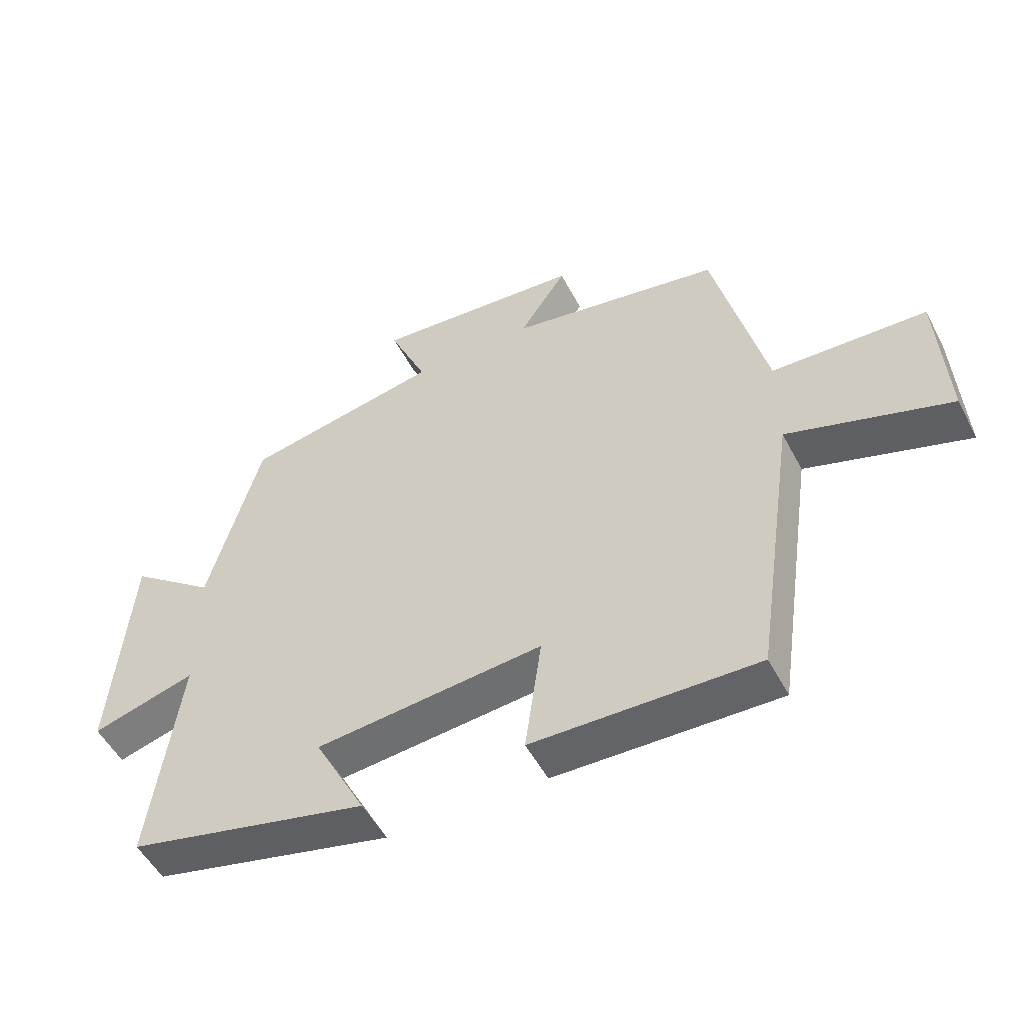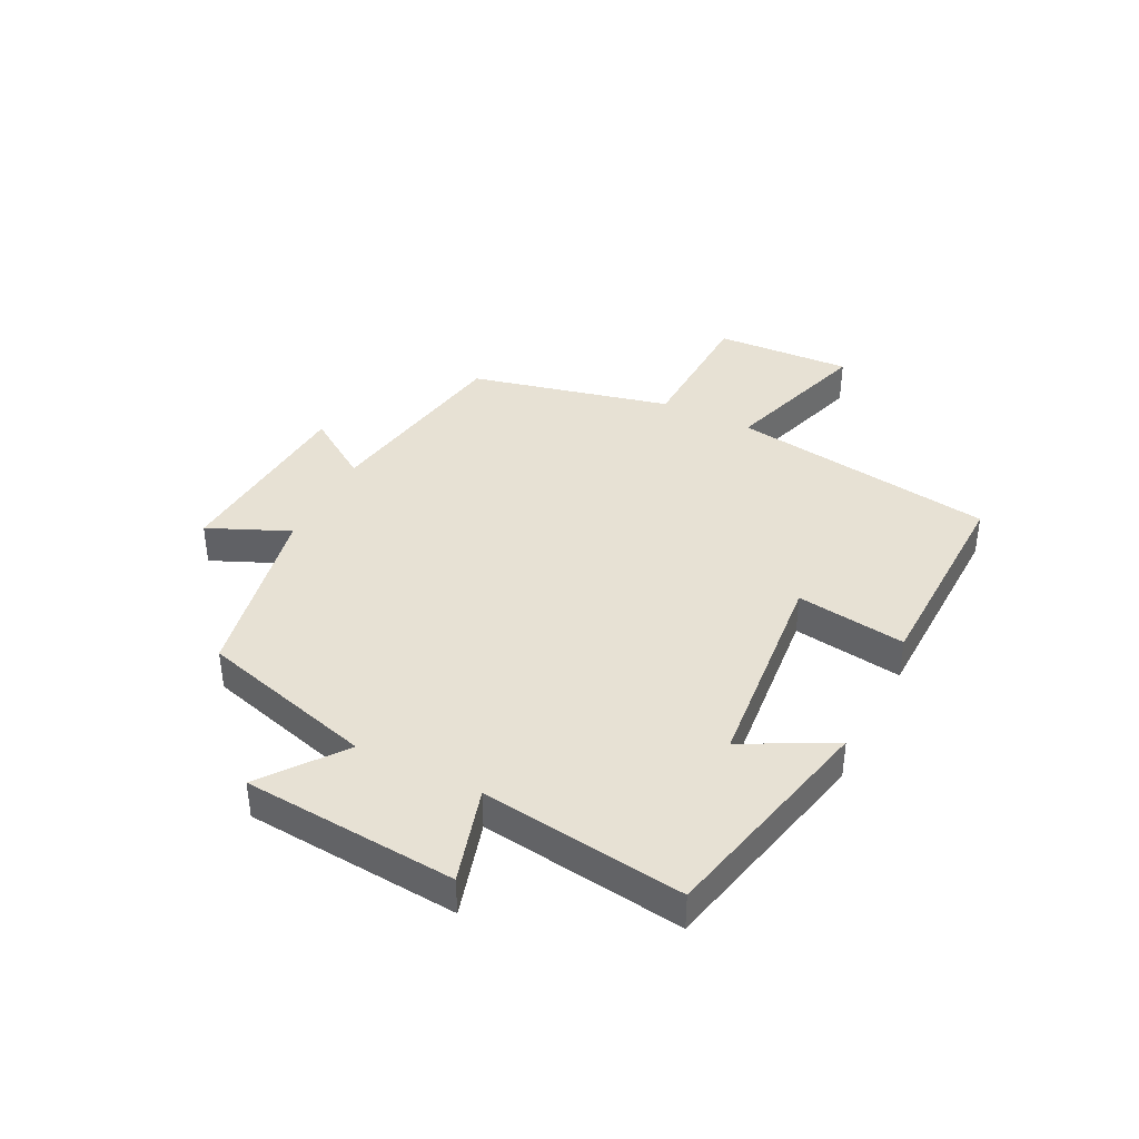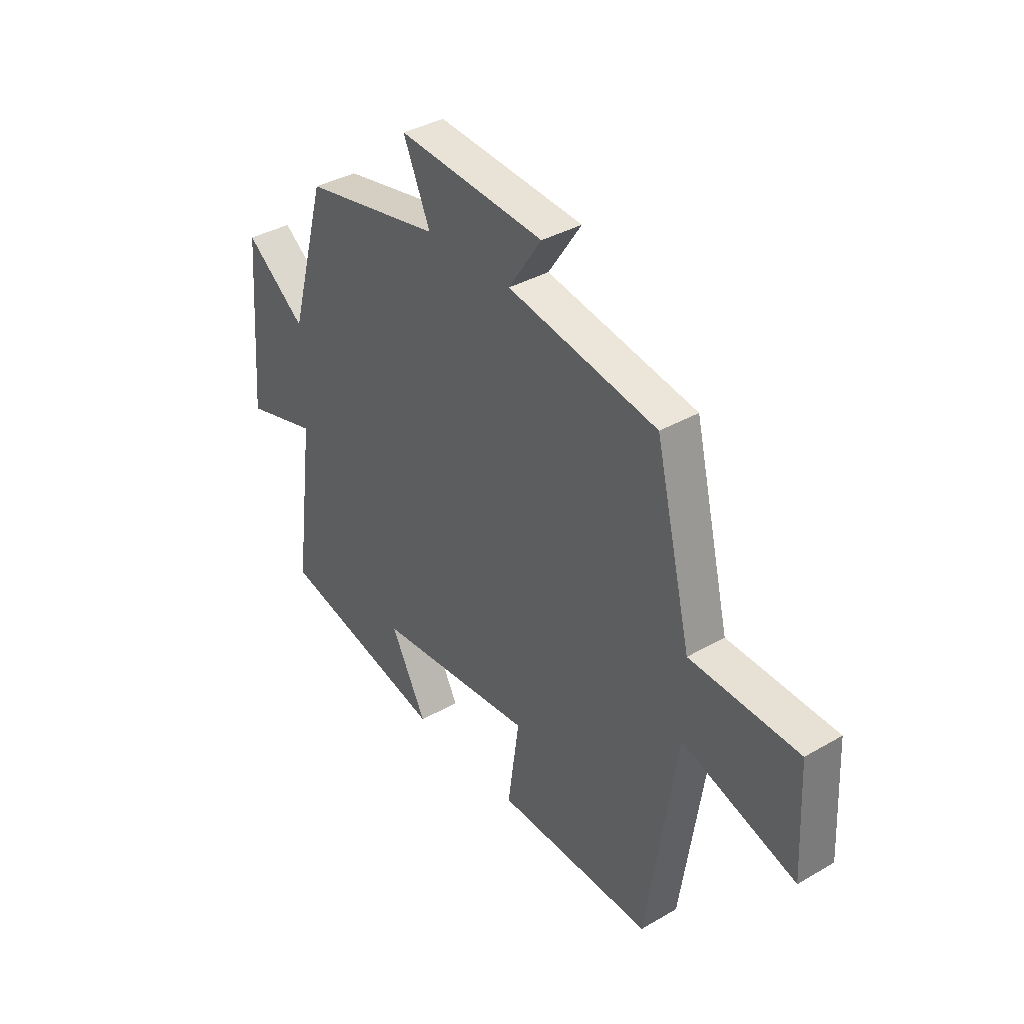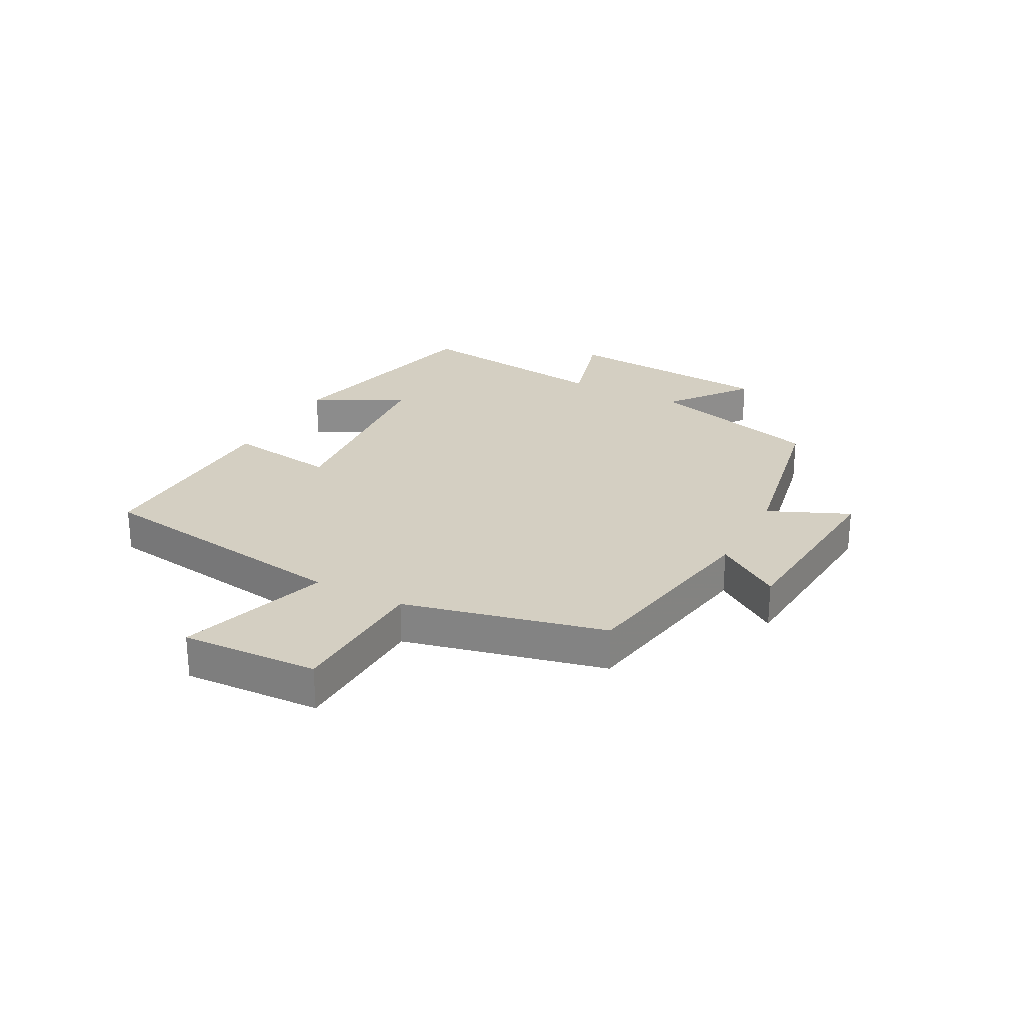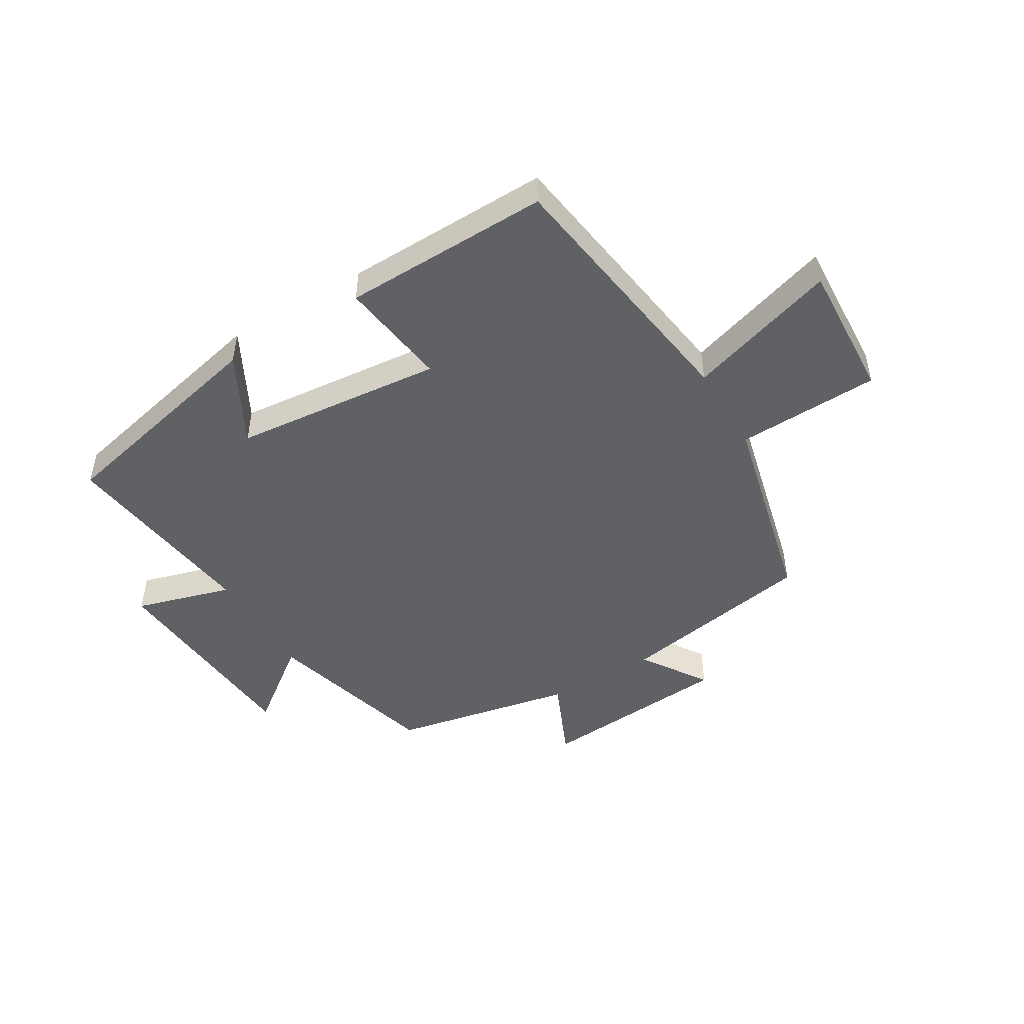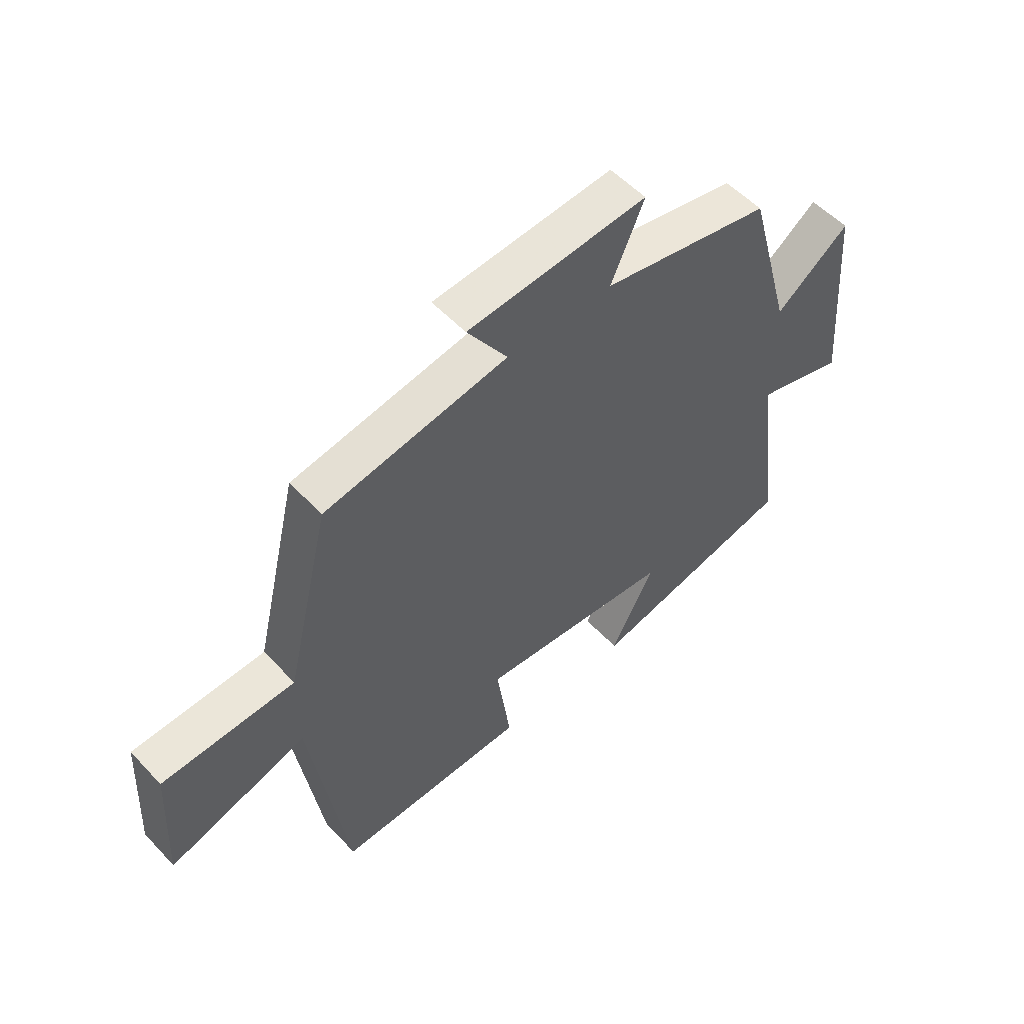
<metadata>
{"format":"obj","ext":"obj","renderer":"f3d","projection":"perspective","resolution":1024,"background":"white","views":[{"elev":-51.8,"azim":-152.8,"up":"+Z"},{"elev":39.6,"azim":116.7,"up":"+Y"},{"elev":37.0,"azim":-126.8,"up":"+Z"},{"elev":25.7,"azim":-61.9,"up":"+Y"},{"elev":-48.1,"azim":-149.2,"up":"+Y"},{"elev":54.1,"azim":-42.0,"up":"+Z"}]}
</metadata>
<code>
v -0.419 0.07 0.441
v -0.085 0.07 0.5
v -0.159 0.07 0.611
v 0.169 0.07 0.637
v 0.109 0.07 0.5
v 0.418 0.07 0.439
v 0.5 0.07 0.143
v 0.635 0.07 0.246
v 0.663 0.07 -0.116
v 0.5 0.07 -0.069
v 0.545 0.07 -0.413
v 0.167 0.07 -0.5
v 0.247 0.07 -0.348
v -0.109 0.07 -0.314
v -0.083 0.07 -0.5
v -0.434 0.07 -0.508
v -0.5 0.07 -0.059
v -0.754 0.07 -0.14
v -0.742 0.07 0.092
v -0.5 0.07 0.101
v -0.419 0 0.441
v -0.085 0 0.5
v -0.159 0 0.611
v 0.169 0 0.637
v 0.109 0 0.5
v 0.418 0 0.439
v 0.5 0 0.143
v 0.635 0 0.246
v 0.663 0 -0.116
v 0.5 0 -0.069
v 0.545 0 -0.413
v 0.167 0 -0.5
v 0.247 0 -0.348
v -0.109 0 -0.314
v -0.083 0 -0.5
v -0.434 0 -0.508
v -0.5 0 -0.059
v -0.754 0 -0.14
v -0.742 0 0.092
v -0.5 0 0.101
f 17 18 19 20
f 17 20 1
f 16 17 1
f 15 16 1
f 14 15 1
f 13 14 1 2
f 10 11 12 13
f 10 13 2
f 7 8 9 10
f 7 10 2
f 6 7 2
f 5 6 2
f 2 3 4 5
f 40 39 38 37
f 21 40 37
f 21 37 36
f 21 36 35
f 21 35 34
f 22 21 34 33
f 33 32 31 30
f 22 33 30
f 30 29 28 27
f 22 30 27
f 22 27 26
f 22 26 25
f 25 24 23 22
f 1 21 22 2
f 2 22 23 3
f 3 23 24 4
f 4 24 25 5
f 5 25 26 6
f 6 26 27 7
f 7 27 28 8
f 8 28 29 9
f 9 29 30 10
f 10 30 31 11
f 11 31 32 12
f 12 32 33 13
f 13 33 34 14
f 14 34 35 15
f 15 35 36 16
f 16 36 37 17
f 17 37 38 18
f 18 38 39 19
f 19 39 40 20
f 20 40 21 1

</code>
